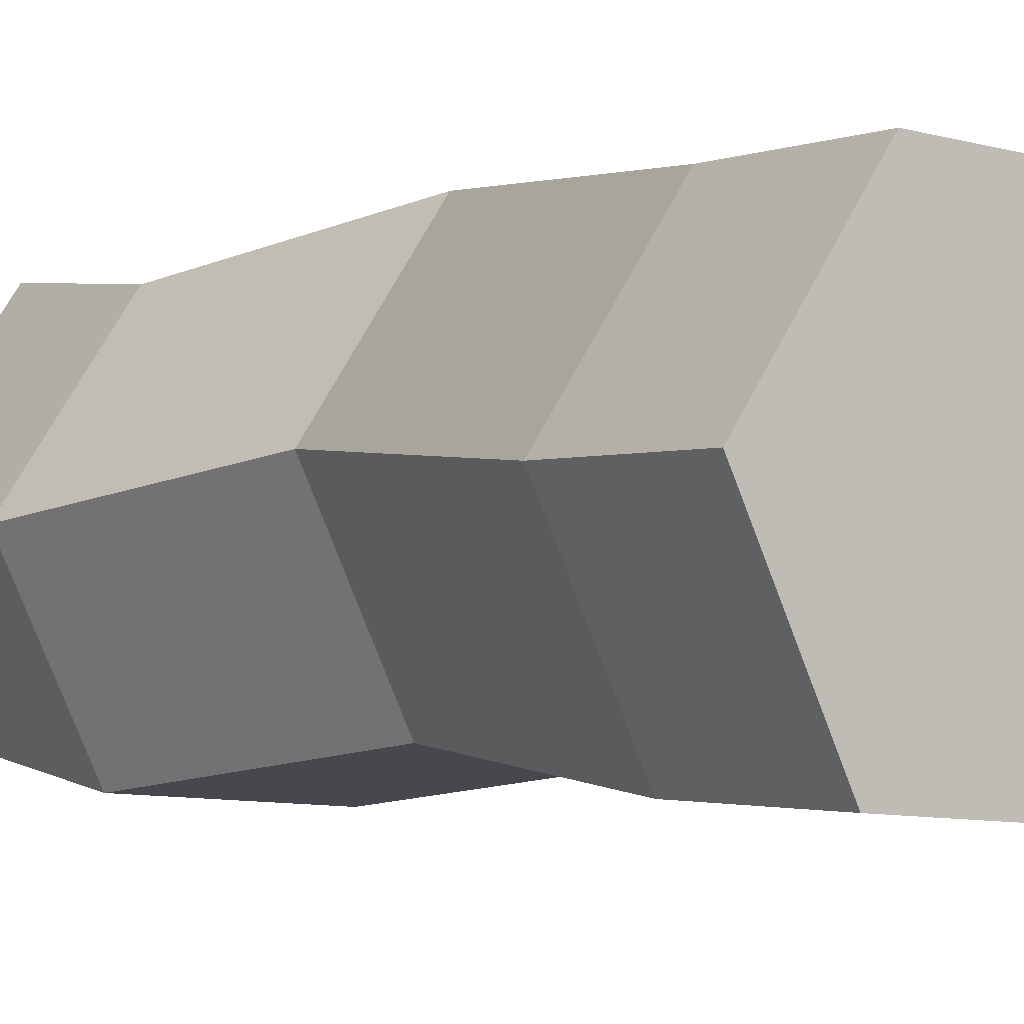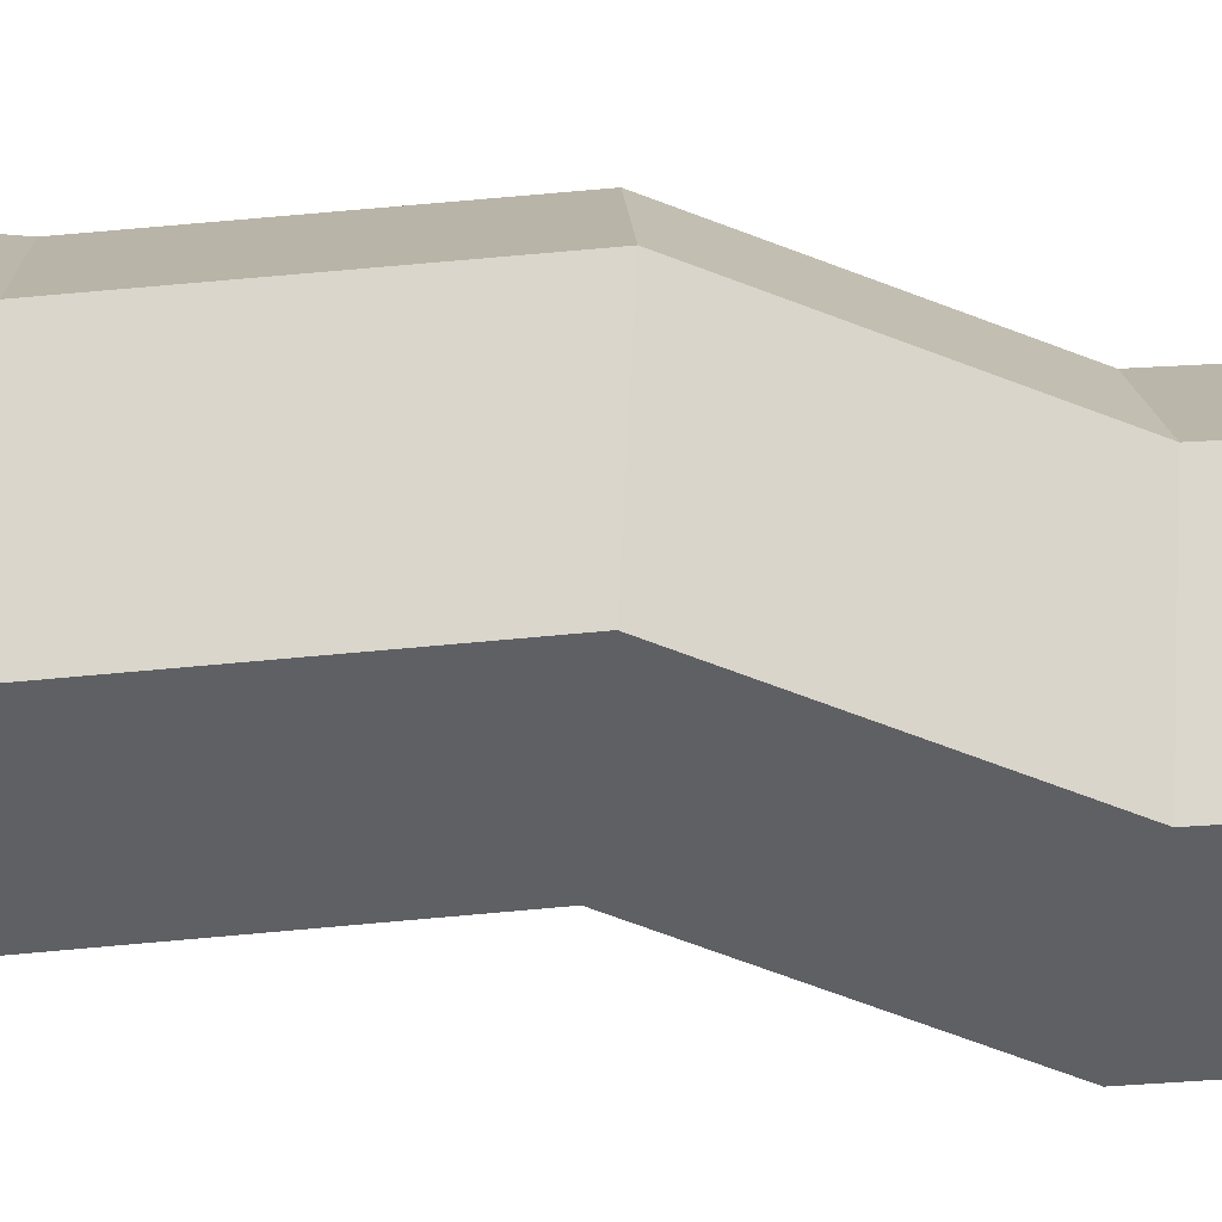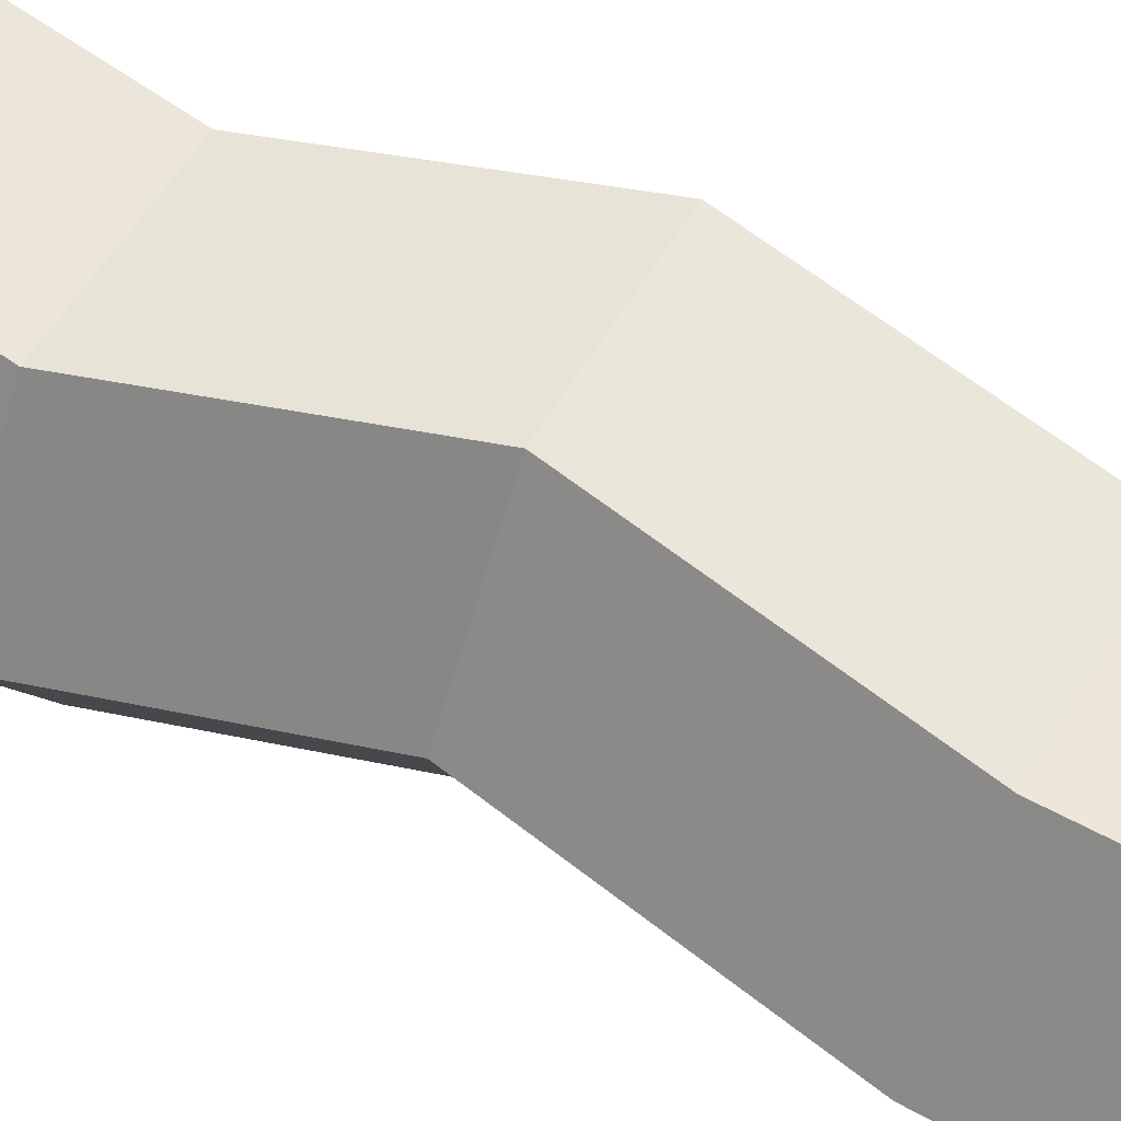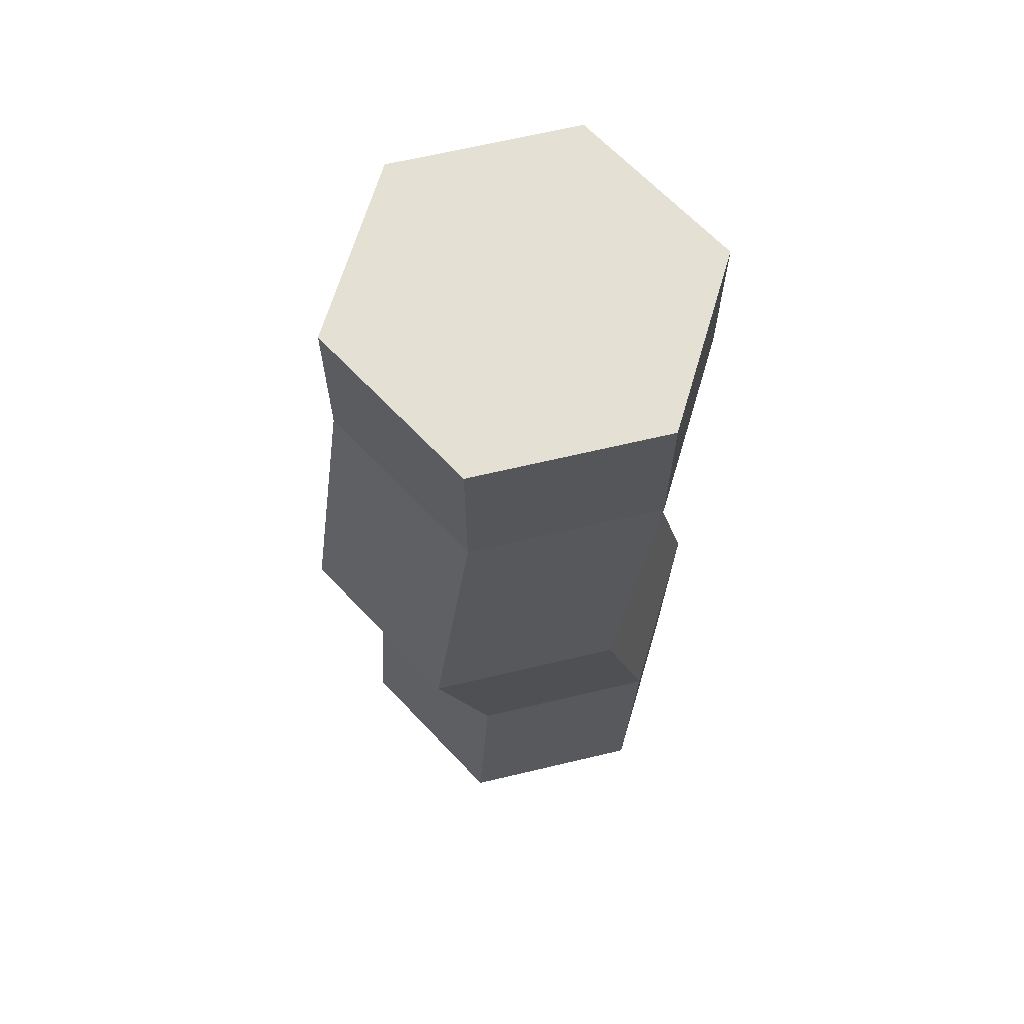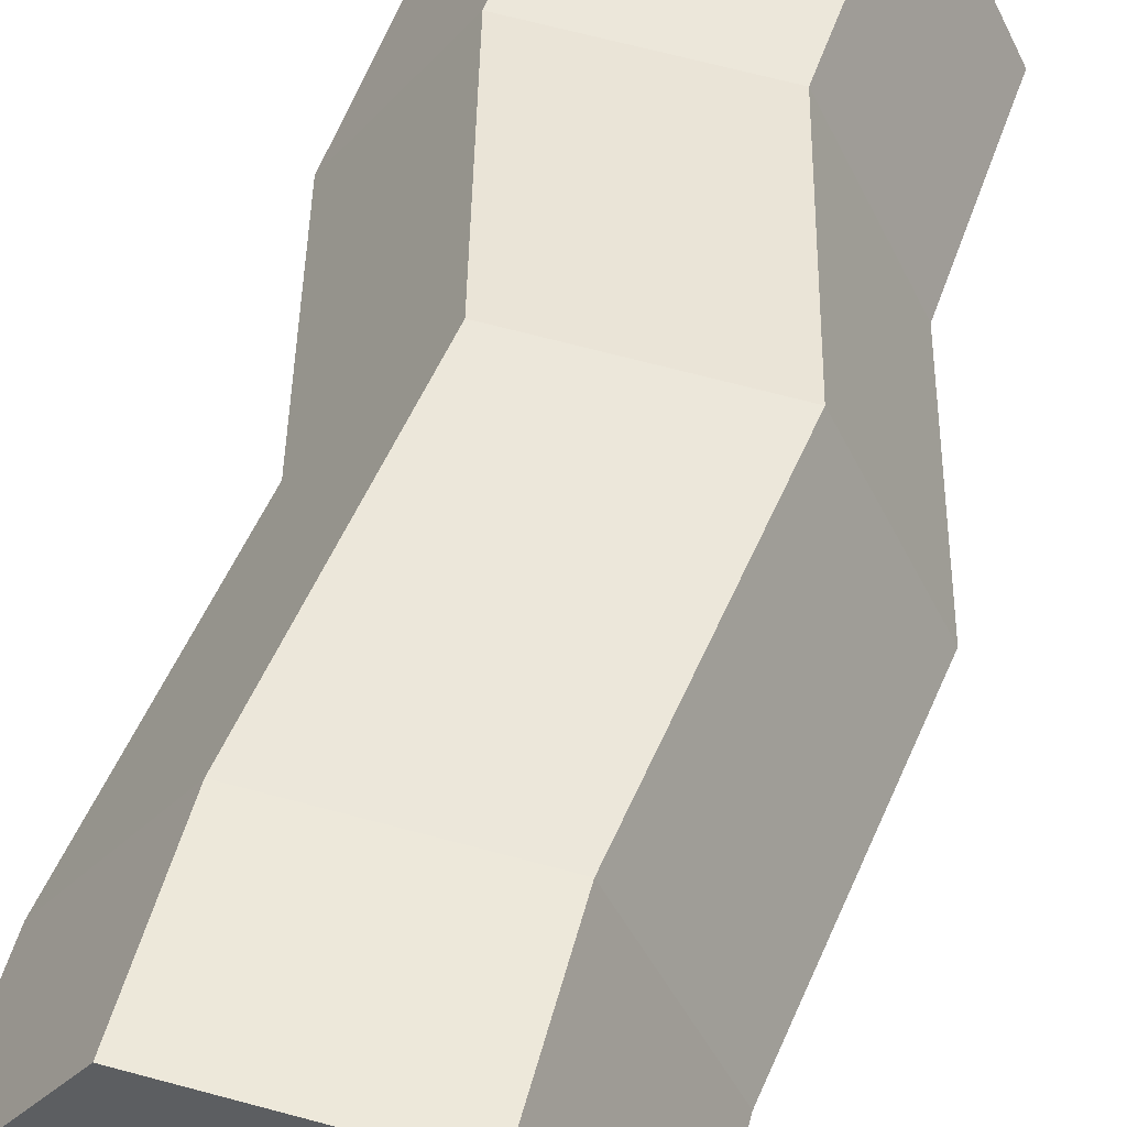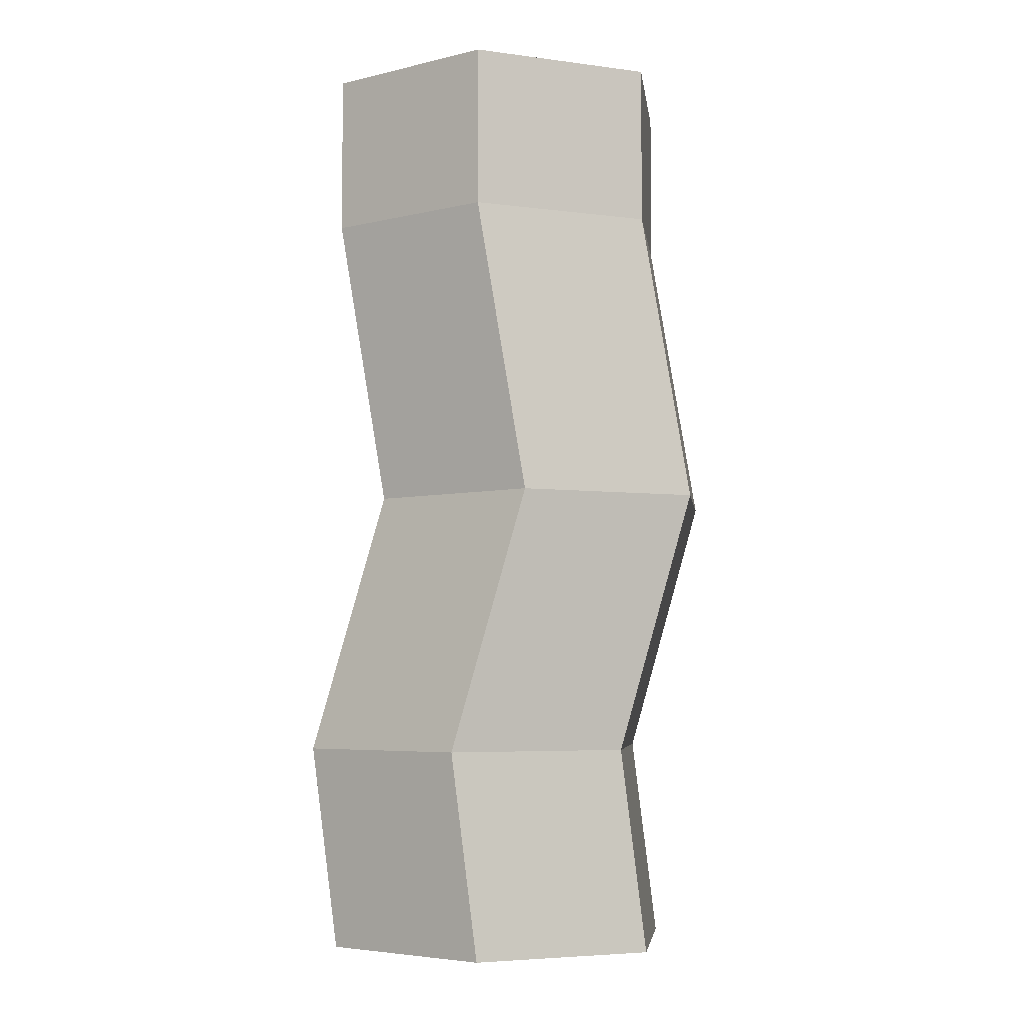
<metadata>
{"format":"obj","ext":"obj","renderer":"f3d","projection":"perspective","resolution":1024,"background":"white","views":[{"elev":-1.8,"azim":145.6,"up":"+Z"},{"elev":-50.5,"azim":-95.3,"up":"+Z"},{"elev":59.3,"azim":119.2,"up":"+Z"},{"elev":66.0,"azim":-17.8,"up":"+Y"},{"elev":50.3,"azim":-165.6,"up":"+Z"},{"elev":-5.0,"azim":-147.2,"up":"+Y"}]}
</metadata>
<code>
v -2.374 0 -5.955
v -6.092 0 -0.5059
v -3.247 0 5.436
v 3.316 0 5.939
v 7.034 0 0.49
v 4.189 0 -5.452
v -2.374 32.54 -5.955
v -6.092 32.54 -0.5059
v -3.247 32.54 5.436
v 3.316 32.54 5.939
v 7.034 32.54 0.49
v 4.189 32.54 -5.452
v 4.824 7.26 -6.107
v -1.739 7.26 -6.61
v -5.457 7.26 -1.161
v -2.612 7.26 4.781
v 3.951 7.26 5.283
v 7.669 7.26 -0.1654
v 1.739 16.54 6.61
v -4.824 16.54 6.107
v -7.669 16.54 0.1654
v -3.951 16.54 -5.283
v 2.612 16.54 -4.781
v 5.457 16.54 1.161
v 3.316 26.91 5.939
v -3.247 26.91 5.436
v -6.092 26.91 -0.5059
v -2.374 26.91 -5.955
v 4.189 26.91 -5.452
v 7.034 26.91 0.49
f 14 15 21 22
f 15 16 20 21
f 16 17 19 20
f 17 18 24 19
f 18 13 23 24
f 13 14 22 23
f 10 11 12 7 8 9
f 2 1 6 5 4 3
f 6 1 14 13
f 1 2 15 14
f 2 3 16 15
f 3 4 17 16
f 4 5 18 17
f 5 6 13 18
f 20 19 25 26
f 21 20 26 27
f 22 21 27 28
f 23 22 28 29
f 24 23 29 30
f 19 24 30 25
f 26 25 10 9
f 27 26 9 8
f 28 27 8 7
f 29 28 7 12
f 30 29 12 11
f 25 30 11 10

</code>
